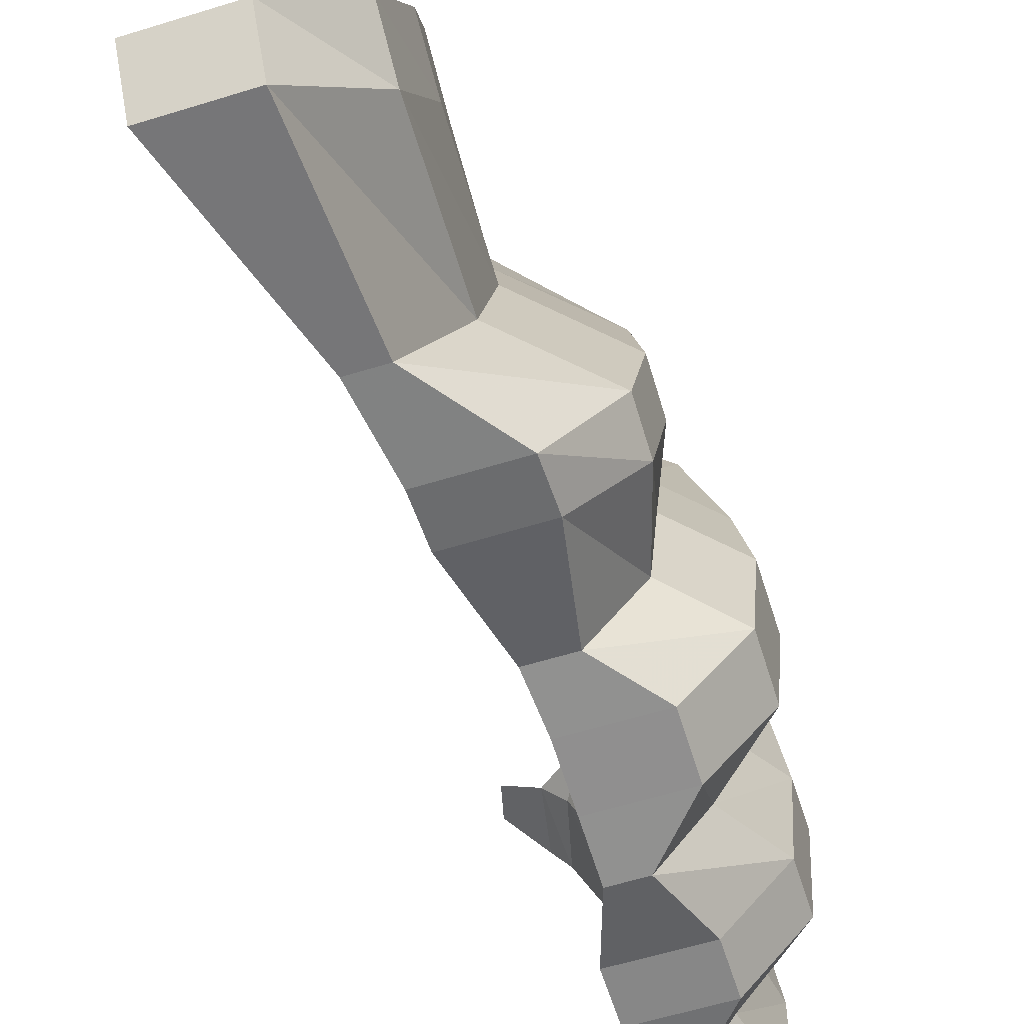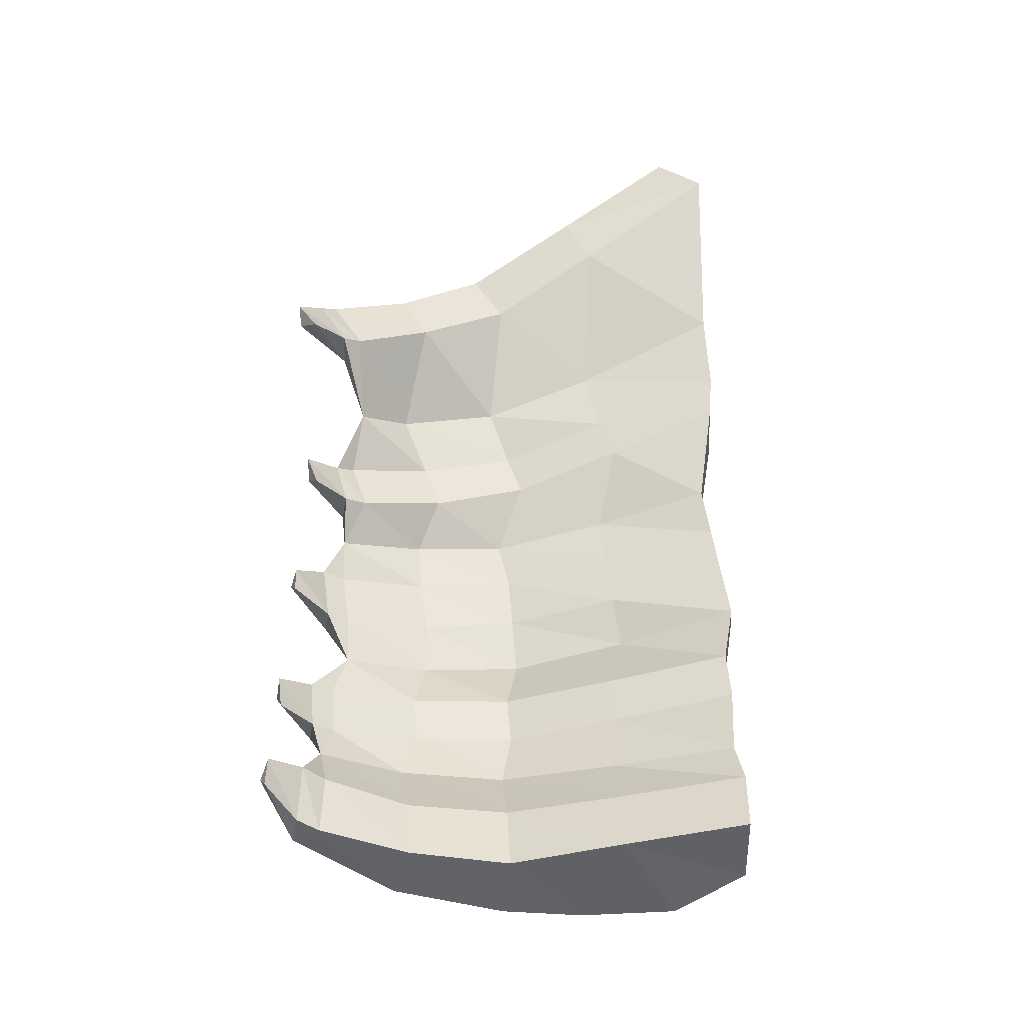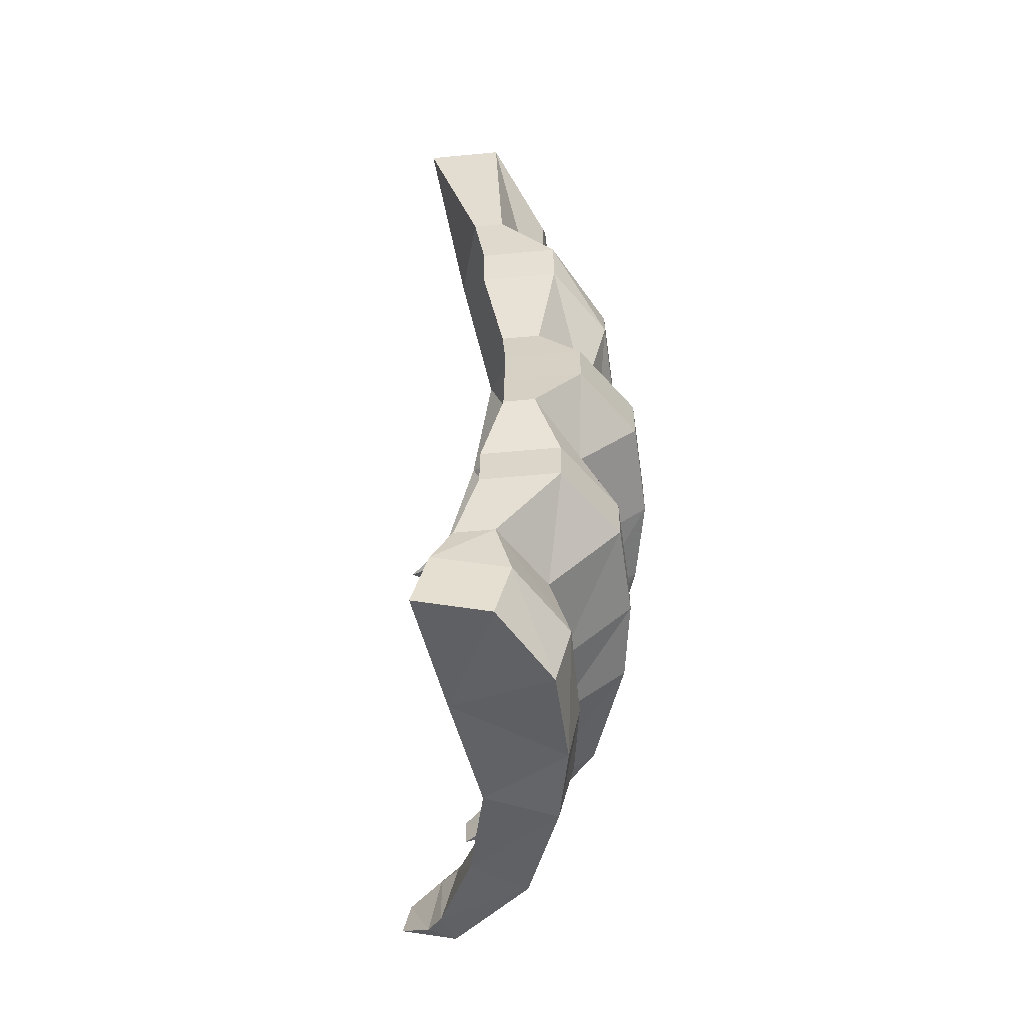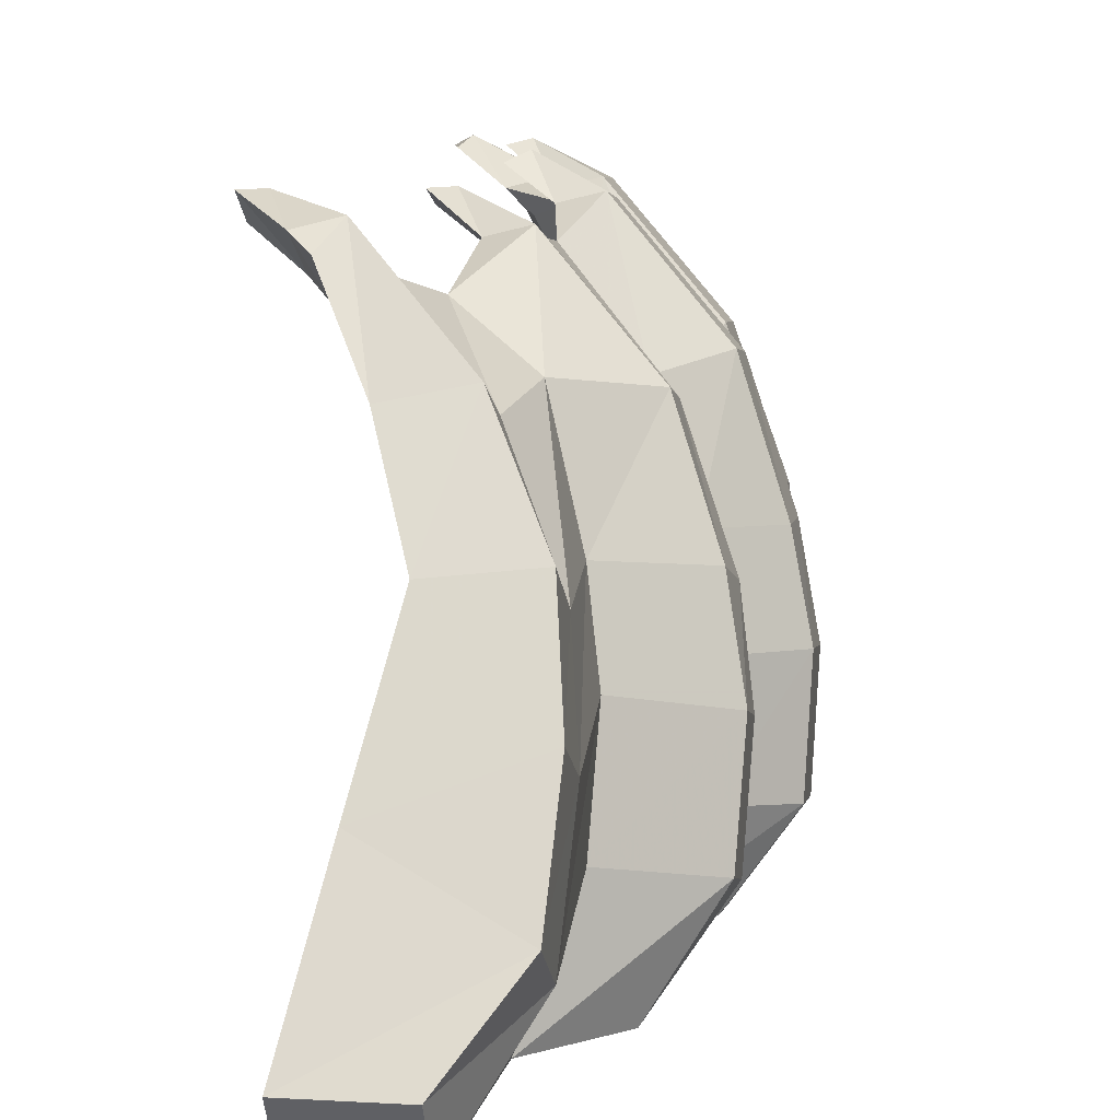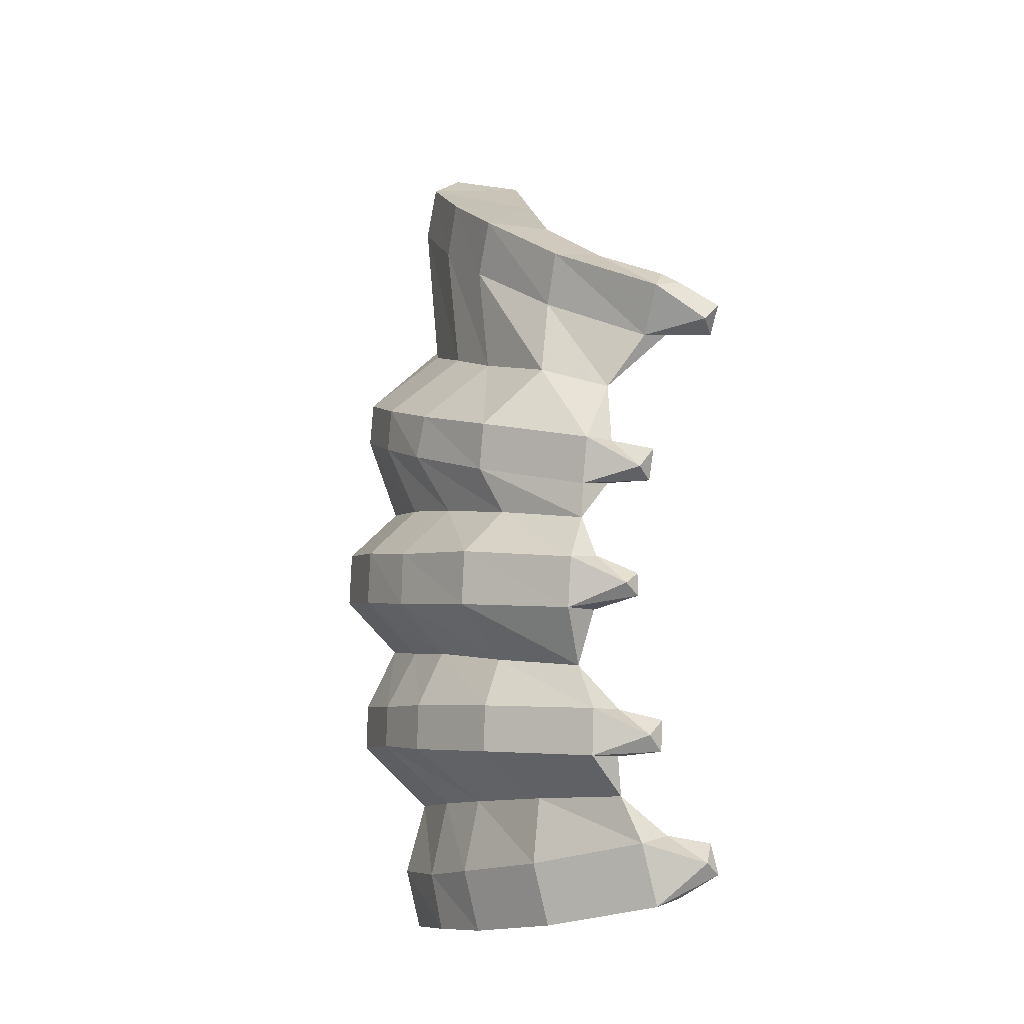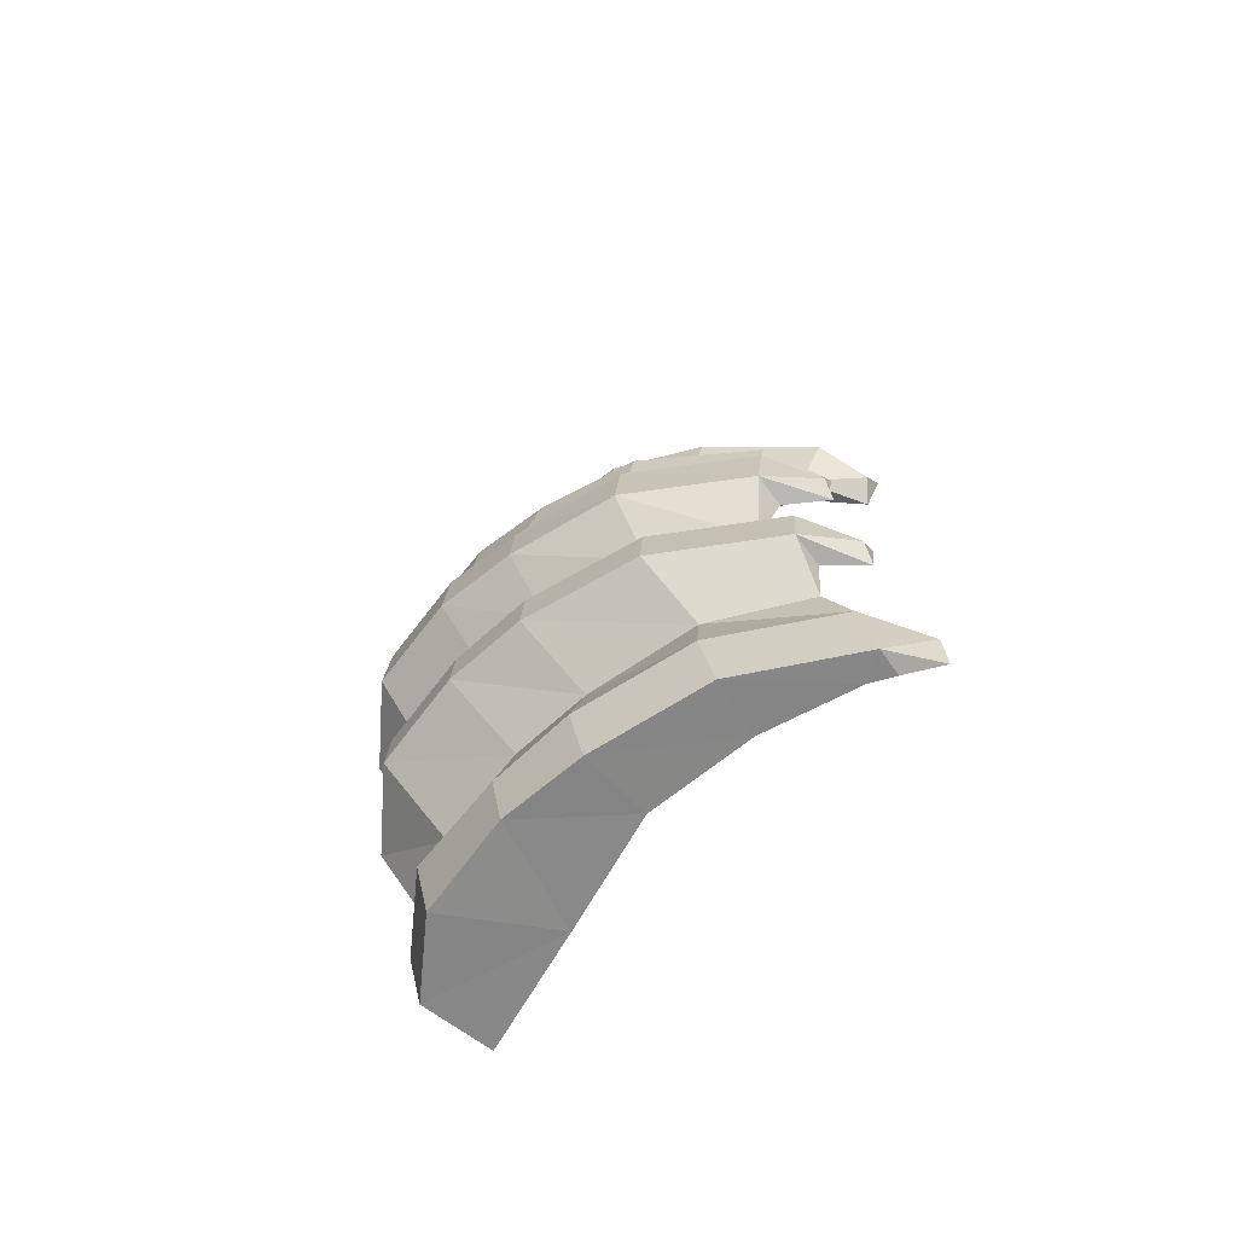
<metadata>
{"format":"obj","ext":"obj","renderer":"f3d","projection":"perspective","resolution":1024,"background":"white","views":[{"elev":-58.0,"azim":-162.1,"up":"+Z"},{"elev":-35.3,"azim":94.0,"up":"+Y"},{"elev":-52.8,"azim":-174.2,"up":"+Y"},{"elev":9.5,"azim":-171.3,"up":"+Z"},{"elev":-11.0,"azim":-20.2,"up":"+Y"},{"elev":-72.9,"azim":-39.5,"up":"+Y"}]}
</metadata>
<code>
v -0.2734 -0.875 -0.4375
v -0.1953 -0.875 -0.4375
v -0.2031 -0.9766 -0.4531
v -0.3594 -0.9766 -0.4531
v -0.4609 -0.9922 -0.3125
v -0.3594 -0.8906 -0.2969
v -0.3125 -0.6719 -0.4688
v -0.1562 -0.6719 -0.4688
v -0.2031 -0.7422 -0.2422
v -0.2578 -0.9062 -0.2031
v -0.25 -1.008 -0.2109
v -0.2031 -1.086 -0.4688
v -0.3594 -1.086 -0.4688
v -0.4609 -1.102 -0.3281
v -0.4688 -1.125 -0.1406
v -0.4688 -1.016 -0.125
v -0.3672 -0.9141 -0.1172
v -0.4141 -0.7109 -0.3359
v -0.3125 -0.5781 -0.4766
v -0.1562 -0.5781 -0.4766
v -0.2031 -0.6562 -0.2109
v -0.25 -0.7188 0.007812
v -0.25 -0.8047 -0.02344
v -0.2969 -0.9375 0.03125
v -0.2891 -1.039 0.007812
v -0.25 -1.117 -0.2266
v -0.2031 -1.188 -0.4844
v -0.2656 -1.188 -0.4844
v -0.3438 -1.211 -0.3438
v -0.3516 -1.234 -0.1562
v -0.3359 -1.25 -0.007812
v -0.4375 -1.148 0.01562
v -0.4375 -1.039 0.02344
v -0.3359 -0.9375 0.03125
v -0.4219 -0.7656 -0.1562
v -0.4141 -0.625 -0.3125
v -0.1953 -0.4219 -0.4688
v -0.1328 -0.4219 -0.4688
v -0.1953 -0.5312 -0.1797
v -0.2266 -0.6016 0.04688
v -0.1719 -0.6562 0.2422
v -0.2031 -0.7734 0.1953
v -0.2031 -0.8672 0.1641
v -0.25 -0.9609 0.2109
v -0.25 -1.062 0.2031
v -0.2969 -1.141 0
v -0.2734 -1.219 -0.2422
v -0.1562 -1.328 -0.4609
v -0.3125 -1.328 -0.4609
v -0.4141 -1.344 -0.3203
v -0.4219 -1.359 -0.1328
v -0.3984 -1.367 0.02344
v -0.3203 -1.383 0.2344
v -0.2734 -1.281 0.1875
v -0.3672 -1.172 0.2188
v -0.3672 -1.062 0.2344
v -0.2734 -0.9688 0.2109
v -0.3984 -0.8125 -0.007812
v -0.4219 -0.6797 -0.1328
v -0.2656 -0.5 -0.2734
v -0.1797 -0.0625 -0.4766
v -0.02344 -0.0625 -0.4766
v -0.07031 -0.2422 -0.2031
v -0.1172 -0.375 0.01562
v -0.05469 -0.4766 0.1875
v 0.02344 -0.5625 0.3281
v -0.07812 -0.7031 0.3281
v -0.125 -0.8203 0.3516
v -0.125 -0.9141 0.3203
v -0.1562 -1 0.3672
v -0.1719 -1.086 0.3672
v -0.25 -1.172 0.1875
v -0.3125 -1.25 -0.007812
v -0.2031 -1.352 -0.2188
v -0.1562 -1.422 -0.4688
v -0.3125 -1.422 -0.4688
v -0.4141 -1.438 -0.3281
v -0.4219 -1.445 -0.1406
v -0.3984 -1.461 0.01562
v -0.3203 -1.477 0.2266
v -0.1562 -1.492 0.4141
v -0.1562 -1.398 0.4219
v -0.1562 -1.305 0.3438
v -0.2031 -1.195 0.4062
v -0.2031 -1.094 0.4219
v -0.3203 -0.875 0.1953
v -0.3906 -0.7266 0.02344
v -0.2734 -0.5547 -0.09375
v -0.2812 -0.1797 -0.3125
v -0.1797 0 -0.3828
v -0.02344 0 -0.3828
v -0.07031 -0.1406 -0.1484
v -0.1172 -0.2734 0.07812
v -0.05469 -0.3828 0.2422
v 0.02344 -0.4609 0.3906
v 0.05469 -0.4844 0.4141
v 0.05469 -0.5781 0.3594
v -0.007812 -0.5938 0.3672
v -0.1719 -0.5 0.2188
v -0.1953 -0.6562 0.2422
v -0.1562 -0.8359 0.3984
v -0.09375 -0.8359 0.3828
v -0.09375 -0.9219 0.3594
v -0.1562 -0.9297 0.375
v -0.3203 -0.7812 0.2188
v -0.25 -0.6016 0.04688
v -0.2891 -0.2891 -0.125
v -0.2812 -0.08594 -0.25
v -0.2891 -0.1875 -0.07031
v -0.2656 -0.2812 0.09375
v -0.1719 -0.3984 0.2656
v -0.007812 -0.5 0.4297
v 0.09375 -0.5703 0.4531
v 0.125 -0.5391 0.4531
v 0.125 -0.5938 0.4141
v -0.2656 -0.3828 0.03125
v -0.05469 -0.8984 0.4375
v -0.02344 -0.8594 0.4375
v -0.02344 -0.9219 0.4141
v -0.1406 -1.086 0.4062
v -0.1719 -1.195 0.3516
v -0.25 -1.281 0.1875
v -0.25 -1.367 0.007812
v -0.2031 -1.445 -0.2266
v -0.1094 -1.57 -0.4609
v -0.1875 -1.57 -0.4609
v -0.2734 -1.57 -0.3203
v -0.2812 -1.57 -0.1328
v -0.2578 -1.57 0.01562
v -0.1953 -1.57 0.2188
v -0.07812 -1.57 0.375
v -0.09375 -1.492 0.3984
v -0.02344 -1.484 0.4531
v -0.05469 -1.453 0.4688
v -0.09375 -1.398 0.4062
v -0.125 -1.398 0.3672
v -0.2031 -1.383 0.2031
v -0.1406 -1.195 0.3906
v -0.07031 -1.172 0.4531
v -0.1016 -1.148 0.4688
v -0.03906 -1.773 -0.4766
v -0.1875 -1.812 -0.4688
v -0.2188 -1.695 -0.4688
v -0.07031 -1.656 -0.4766
v -0.1094 -1.672 -0.2266
v -0.07812 -1.789 -0.2344
v -0.2812 -1.844 -0.3281
v -0.3125 -1.719 -0.3281
v -0.1719 -1.57 -0.2188
v -0.2188 -1.57 0.01562
v -0.1484 -1.68 0
v -0.1172 -1.805 -0.007812
v -0.2891 -1.844 -0.1406
v -0.3125 -1.727 -0.1406
v -0.25 -1.461 0
v -0.2031 -1.477 0.1953
v -0.1719 -1.57 0.2188
v -0.1016 -1.68 0.1953
v -0.07031 -1.797 0.1875
v -0.2578 -1.844 0.01562
v -0.2891 -1.719 0.01562
v -0.2109 -1.703 0.2266
v -0.04688 -1.664 0.4062
v 0.01562 -1.648 0.3906
v -0.02344 -1.656 0.3516
v -0.125 -1.492 0.3594
v -0.02344 -1.422 0.4609
v -0.1797 -1.828 0.2266
v 0.007812 -1.781 0.3516
v -0.01562 -1.789 0.4062
v 0.07031 -1.703 0.4609
v 0.08594 -1.664 0.4453
v 0.03906 -1.773 0.3906
v 0.1016 -1.727 0.4453
v -0.07031 -1.125 0.4531
f 1 2 3
f 1 3 4
f 1 4 5
f 1 5 6
f 2 10 3
f 3 10 11
f 5 16 6
f 6 16 17
f 10 24 11
f 11 24 25
f 16 33 17
f 17 33 34
f 24 44 25
f 25 44 45
f 33 56 34
f 34 56 57
f 37 60 61
f 37 61 38
f 38 61 62
f 38 62 63
f 38 63 39
f 39 63 64
f 39 64 40
f 40 64 65
f 40 65 41
f 41 65 66
f 41 66 67
f 44 70 45
f 45 70 71
f 56 85 57
f 57 85 70
f 60 88 89
f 60 89 61
f 66 97 67
f 67 97 98
f 67 98 99
f 67 99 100
f 88 106 107
f 88 107 89
f 99 116 100
f 100 116 106
f 106 116 107
f 71 70 120
f 85 120 70
f 1 6 7
f 1 7 2
f 2 7 8
f 2 8 9
f 2 9 10
f 6 17 18
f 6 18 7
f 9 23 10
f 10 23 24
f 17 34 35
f 17 35 18
f 23 43 24
f 24 43 44
f 27 47 48
f 27 48 28
f 28 48 49
f 28 49 50
f 28 50 29
f 29 50 51
f 29 51 30
f 30 51 52
f 30 52 31
f 31 52 53
f 31 53 54
f 34 57 58
f 34 58 35
f 43 69 44
f 44 69 70
f 47 73 74
f 47 74 48
f 53 82 54
f 54 82 83
f 57 70 86
f 57 86 58
f 61 89 90
f 61 90 62
f 62 90 91
f 62 91 92
f 62 92 63
f 63 92 93
f 63 93 64
f 64 93 94
f 64 94 65
f 65 94 95
f 65 95 66
f 66 95 96
f 66 96 97
f 69 103 70
f 70 103 104
f 70 104 86
f 89 107 108
f 89 108 90
f 90 108 91
f 91 108 92
f 92 108 109
f 92 109 110
f 92 110 93
f 93 110 111
f 93 111 94
f 94 111 112
f 94 112 95
f 95 112 96
f 96 112 113
f 96 113 114
f 96 114 97
f 97 114 115
f 97 115 98
f 98 115 113
f 98 113 112
f 98 112 111
f 98 111 99
f 99 111 110
f 99 110 116
f 107 109 108
f 109 107 116
f 109 116 110
f 73 122 123
f 73 123 74
f 82 135 83
f 83 135 136
f 83 136 137
f 83 137 122
f 114 113 115
f 143 148 126
f 143 126 144
f 144 126 125
f 144 125 149
f 144 149 145
f 145 149 150
f 145 150 151
f 148 154 127
f 148 127 126
f 150 157 151
f 151 157 158
f 154 161 128
f 154 128 127
f 161 129 128
f 129 161 162
f 129 162 130
f 130 162 163
f 130 163 131
f 131 163 164
f 131 164 165
f 131 165 158
f 131 158 157
f 122 137 123
f 3 11 12
f 3 12 4
f 4 12 13
f 4 13 14
f 4 14 5
f 5 14 15
f 5 15 16
f 11 25 26
f 11 26 12
f 15 32 16
f 16 32 33
f 25 45 46
f 25 46 26
f 32 55 33
f 33 55 56
f 45 71 72
f 45 72 46
f 48 74 75
f 48 75 49
f 49 75 76
f 49 76 77
f 49 77 50
f 50 77 78
f 50 78 51
f 51 78 79
f 51 79 52
f 52 79 80
f 52 80 53
f 53 80 81
f 53 81 82
f 55 84 56
f 56 84 85
f 71 120 121
f 71 121 72
f 74 123 124
f 74 124 75
f 81 132 133
f 81 133 134
f 81 134 82
f 82 134 135
f 84 138 139
f 84 139 140
f 84 140 85
f 85 140 120
f 141 142 143
f 141 143 144
f 141 144 145
f 141 145 146
f 141 146 142
f 142 146 147
f 142 147 143
f 143 147 148
f 145 151 146
f 146 151 152
f 146 152 153
f 146 153 147
f 147 153 148
f 148 153 154
f 151 158 152
f 152 158 159
f 152 159 160
f 152 160 153
f 153 160 154
f 154 160 161
f 132 166 135
f 132 135 167
f 132 167 133
f 133 167 134
f 134 167 135
f 123 155 124
f 155 123 137
f 155 137 156
f 156 137 136
f 156 136 166
f 168 162 161
f 168 161 160
f 168 160 159
f 168 159 169
f 168 169 170
f 168 170 162
f 162 170 163
f 163 170 171
f 163 171 164
f 164 171 172
f 164 172 173
f 164 173 169
f 164 169 165
f 165 169 159
f 165 159 158
f 170 169 173
f 170 173 174
f 170 174 171
f 171 174 172
f 172 174 173
f 166 136 135
f 121 120 138
f 138 120 175
f 138 175 139
f 139 175 140
f 140 175 120
f 7 18 19
f 7 19 8
f 8 19 20
f 8 20 21
f 8 21 9
f 9 21 22
f 9 22 23
f 12 26 27
f 12 27 13
f 13 27 28
f 13 28 29
f 13 29 14
f 14 29 30
f 14 30 15
f 15 30 31
f 15 31 32
f 18 35 36
f 18 36 19
f 22 42 23
f 23 42 43
f 26 46 47
f 26 47 27
f 31 54 32
f 32 54 55
f 35 58 59
f 35 59 36
f 42 68 43
f 43 68 69
f 46 72 73
f 46 73 47
f 54 83 55
f 55 83 84
f 58 86 87
f 58 87 59
f 68 102 69
f 69 102 103
f 86 104 105
f 86 105 87
f 101 105 104
f 101 104 117
f 101 117 102
f 102 117 118
f 102 118 103
f 103 118 119
f 103 119 104
f 104 119 117
f 117 119 118
f 72 121 122
f 72 122 73
f 75 124 125
f 75 125 76
f 76 125 126
f 76 126 127
f 76 127 77
f 77 127 128
f 77 128 78
f 78 128 129
f 78 129 79
f 79 129 130
f 79 130 80
f 80 130 131
f 80 131 81
f 81 131 132
f 83 122 121
f 83 121 138
f 83 138 84
f 124 149 125
f 149 124 155
f 149 155 150
f 150 155 156
f 150 156 157
f 131 157 166
f 131 166 132
f 156 166 157
f 19 36 37
f 19 37 20
f 20 37 38
f 20 38 39
f 20 39 21
f 21 39 40
f 21 40 22
f 22 40 41
f 22 41 42
f 36 59 60
f 36 60 37
f 41 67 42
f 42 67 68
f 59 87 88
f 59 88 60
f 67 100 101
f 67 101 102
f 67 102 68
f 87 105 106
f 87 106 88
f 100 106 105
f 100 105 101

</code>
